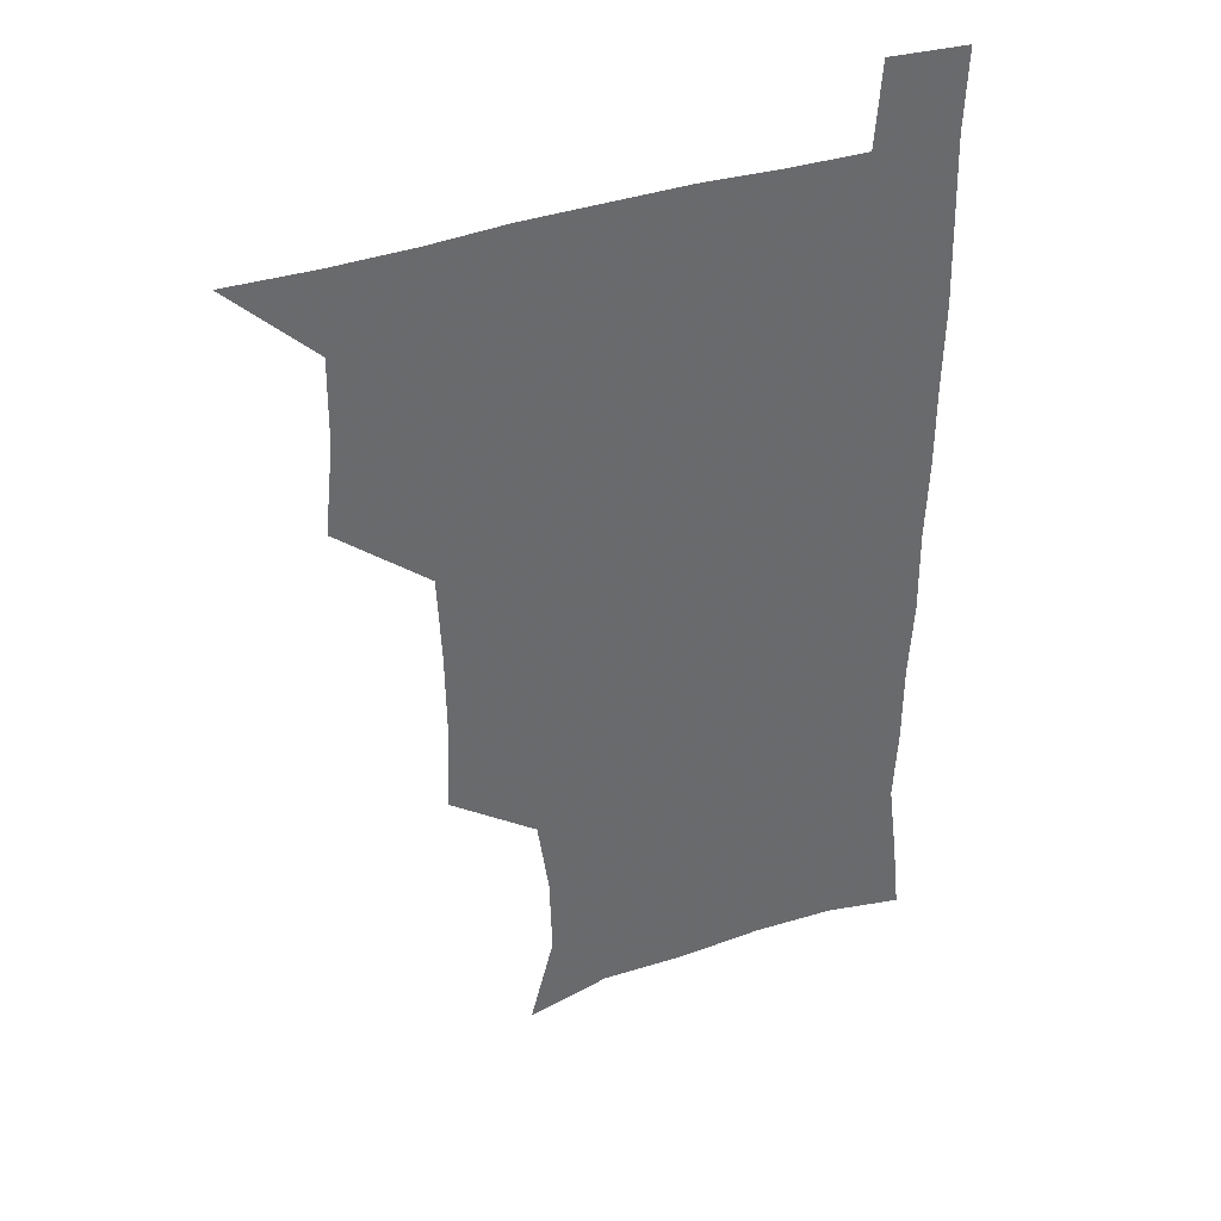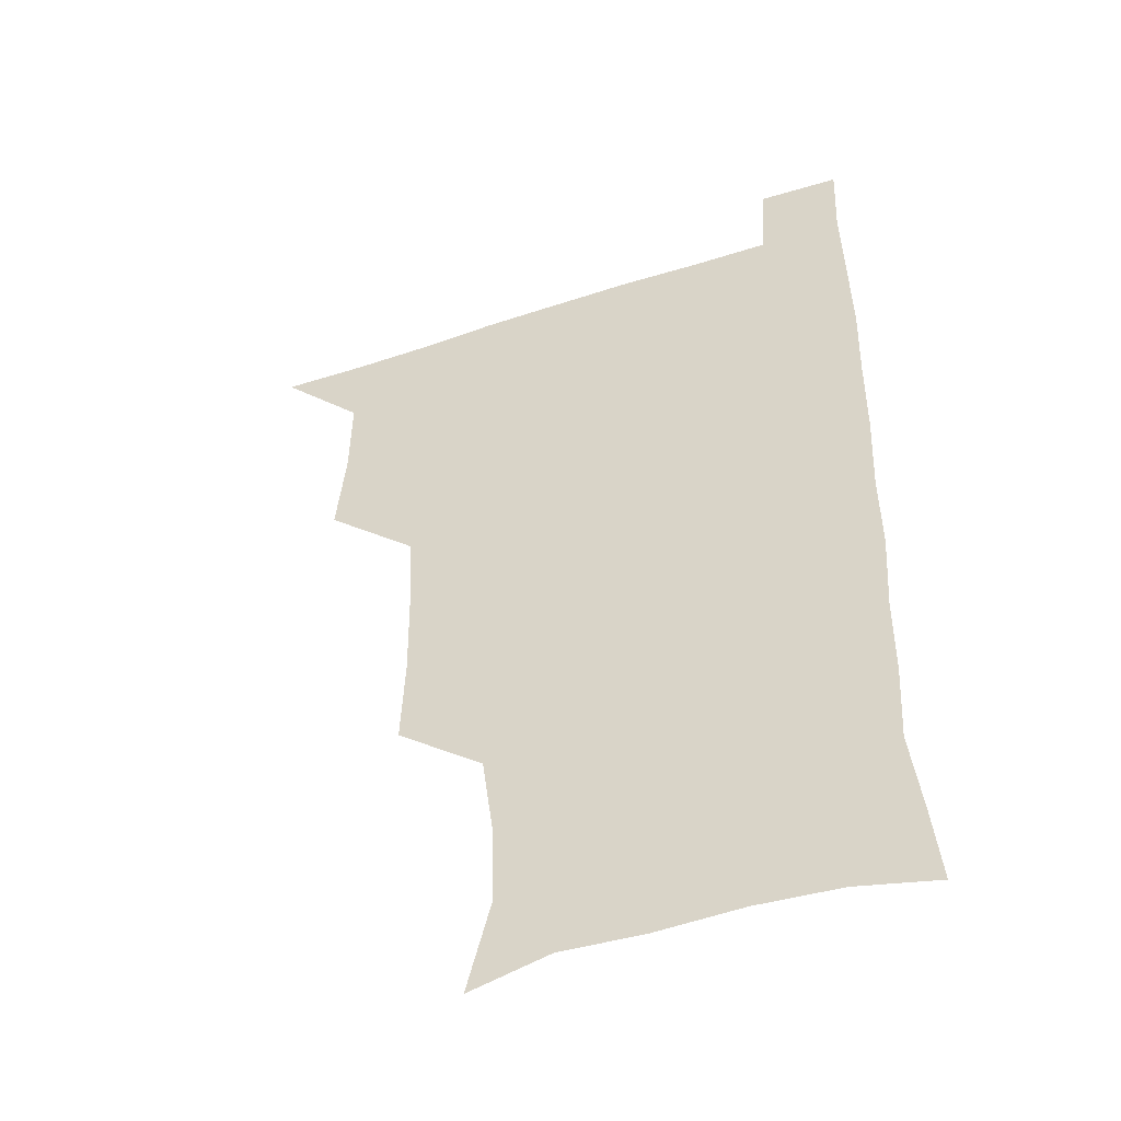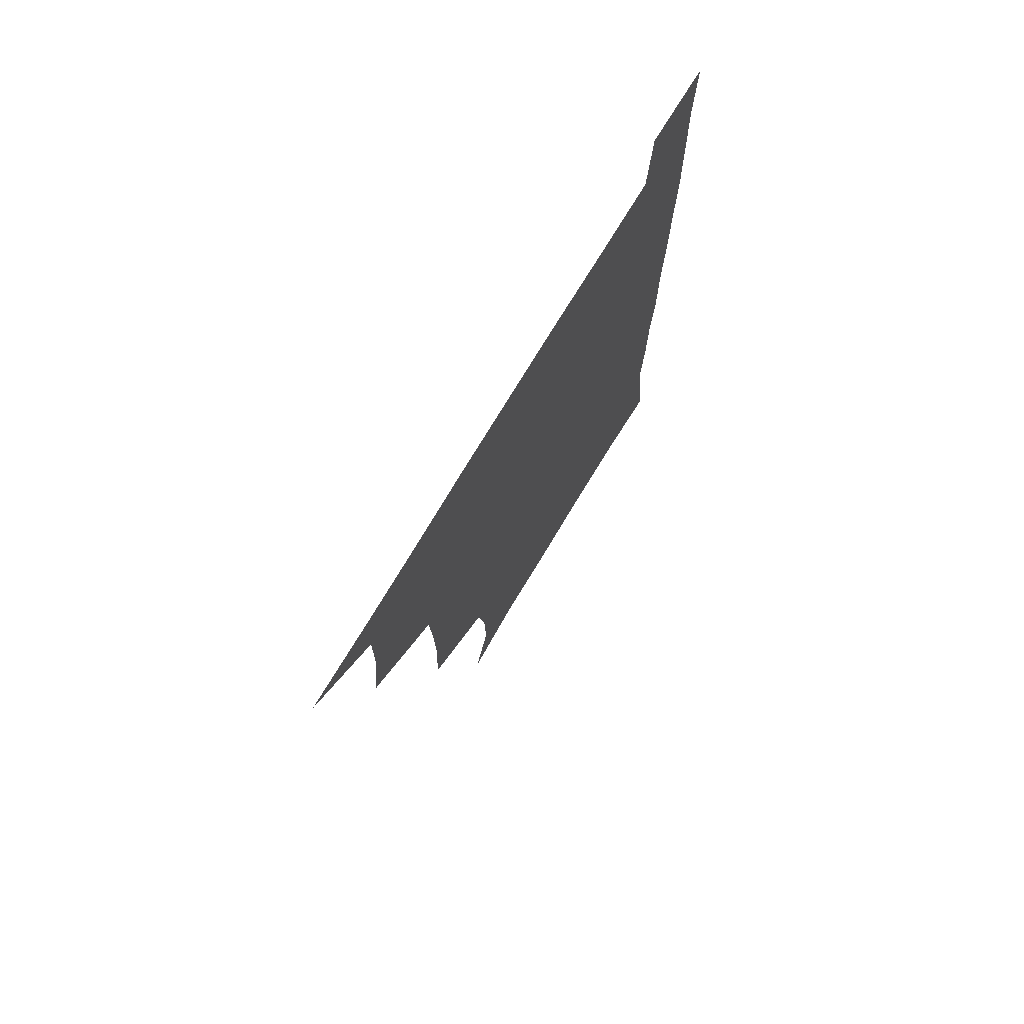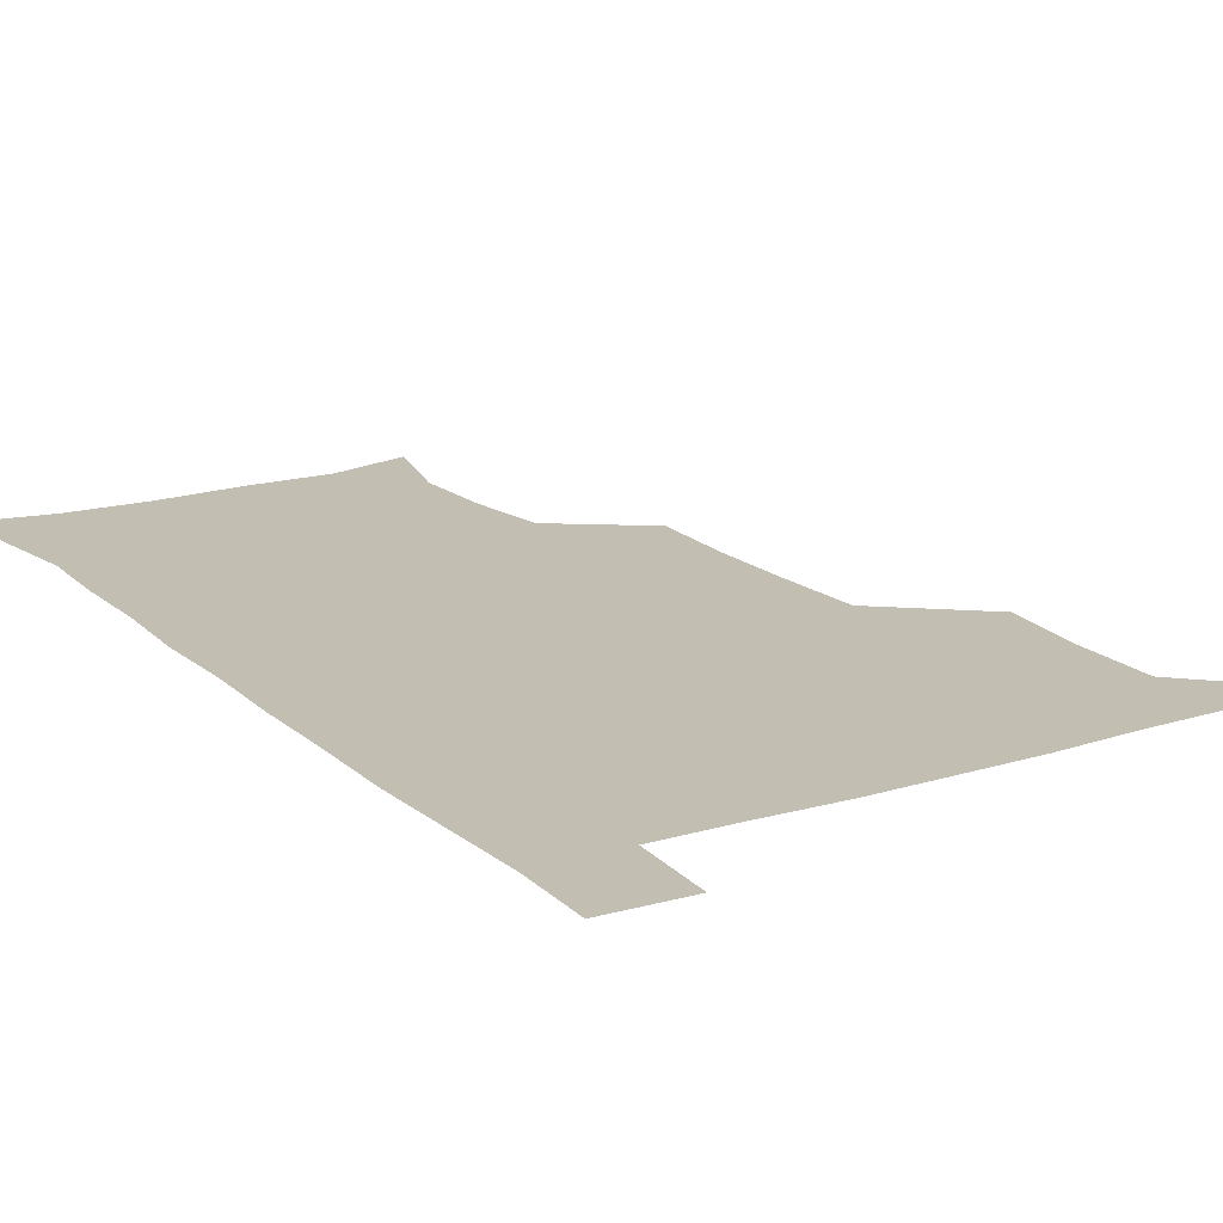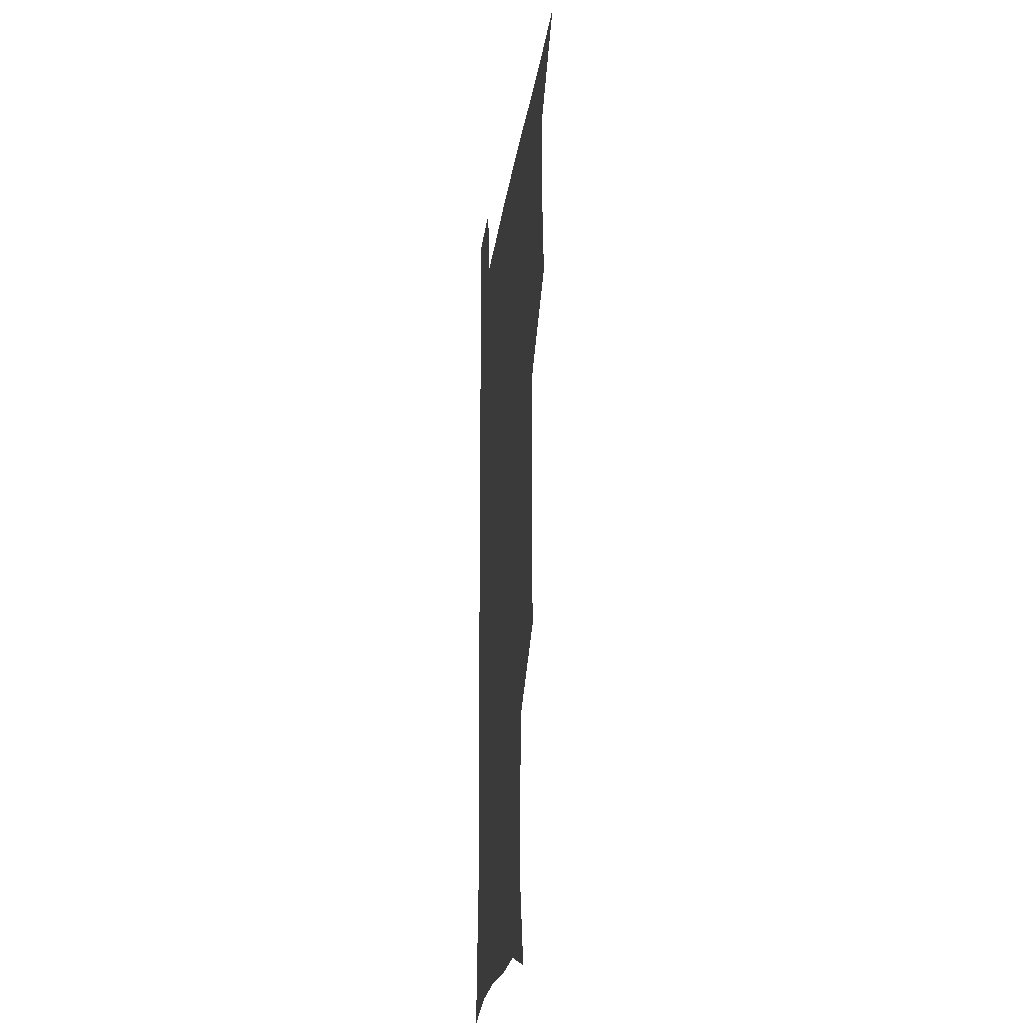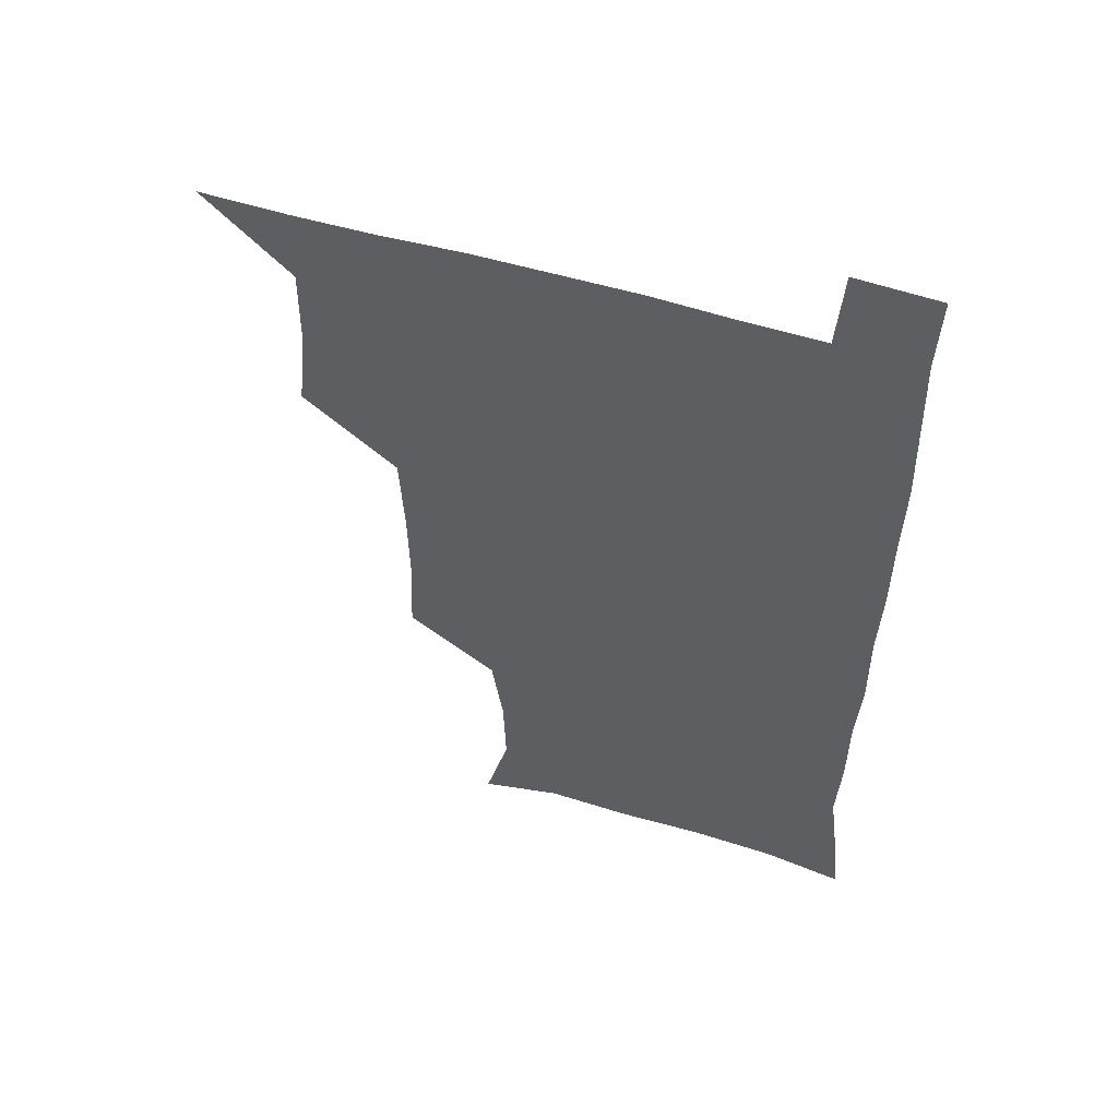
<metadata>
{"format":"obj","ext":"obj","renderer":"f3d","projection":"perspective","resolution":1024,"background":"white","views":[{"elev":38.6,"azim":-22.8,"up":"+Y"},{"elev":-46.9,"azim":20.6,"up":"+Y"},{"elev":75.4,"azim":-58.8,"up":"+Y"},{"elev":17.3,"azim":148.4,"up":"+Z"},{"elev":-21.4,"azim":-97.1,"up":"+Y"},{"elev":55.3,"azim":17.6,"up":"+Y"}]}
</metadata>
<code>
v 480 540.1 0
v 507.2 445.4 0
v 510.6 478.6 0
v 511.1 509.6 0
v 512.2 539.4 0
v 541.5 319.8 0
v 542.9 352.8 0
v 542.6 384.6 0
v 541.1 417.3 0
v 542 450.2 0
v 543.9 481.4 0
v 543.1 510.5 0
v 542 539.8 0
v 570 201.8 0
v 578.9 235.9 0
v 578 266.6 0
v 573.9 296.2 0
v 575.4 332.7 0
v 574.9 363.3 0
v 574.2 393.4 0
v 573.9 423.6 0
v 573.8 453.4 0
v 574 482.5 0
v 573.7 510.6 0
v 571.2 541.3 0
v 599.9 209.6 0
v 604.9 242.8 0
v 604.2 273 0
v 603.4 305.1 0
v 603.9 338.3 0
v 603 366.3 0
v 603.3 397.7 0
v 602.8 425.7 0
v 602.6 454.3 0
v 602.7 482.9 0
v 602.3 511.1 0
v 600.7 541.5 0
v 631 208.6 0
v 632 245.3 0
v 631.5 276.4 0
v 631 307.8 0
v 630.8 338.1 0
v 630.6 367.1 0
v 630.6 396.7 0
v 630.6 426.7 0
v 630.8 454.9 0
v 631 483 0
v 631.2 511.1 0
v 630 541.6 0
v 663.3 210 0
v 659.9 244.8 0
v 658.6 276.2 0
v 657.9 307.3 0
v 657.6 338 0
v 657.8 367.3 0
v 658.3 396 0
v 658.6 425.3 0
v 659.1 454 0
v 659.2 483.4 0
v 659.7 511.6 0
v 660.3 540.4 0
v 694.3 208.7 0
v 688.2 242.4 0
v 686 273.3 0
v 685 304.4 0
v 685 334.4 0
v 686.2 363.2 0
v 686.4 393.1 0
v 687 422.8 0
v 687.7 452.4 0
v 687.7 482.3 0
v 688.3 511.2 0
v 689.2 540 0
v 691.4 571.1 0
v 724 202.9 0
v 721.1 231.1 0
v 717.2 262.4 0
v 718.7 290.9 0
v 718.7 321.5 0
v 720.5 351.2 0
v 720.1 382.9 0
v 721.2 413.8 0
v 721.3 445.4 0
v 722 476.7 0
v 721.1 508.5 0
v 720.2 539.7 0
v 721.3 569.7 0
f 4 5 1
f 9 10 2
f 2 10 3
f 10 11 3
f 3 11 4
f 11 12 4
f 4 12 5
f 12 13 5
f 17 18 6
f 6 18 7
f 18 19 7
f 7 19 8
f 19 20 8
f 8 20 9
f 20 21 9
f 9 21 10
f 21 22 10
f 10 22 11
f 22 23 11
f 11 23 12
f 23 24 12
f 12 24 13
f 24 25 13
f 14 26 15
f 26 27 15
f 15 27 16
f 27 28 16
f 16 28 17
f 28 29 17
f 17 29 18
f 29 30 18
f 18 30 19
f 30 31 19
f 19 31 20
f 31 32 20
f 20 32 21
f 32 33 21
f 21 33 22
f 33 34 22
f 22 34 23
f 34 35 23
f 23 35 24
f 35 36 24
f 24 36 25
f 36 37 25
f 26 38 27
f 38 39 27
f 27 39 28
f 39 40 28
f 28 40 29
f 40 41 29
f 29 41 30
f 41 42 30
f 30 42 31
f 42 43 31
f 31 43 32
f 43 44 32
f 32 44 33
f 44 45 33
f 33 45 34
f 45 46 34
f 34 46 35
f 46 47 35
f 35 47 36
f 47 48 36
f 36 48 37
f 48 49 37
f 38 50 39
f 50 51 39
f 39 51 40
f 51 52 40
f 40 52 41
f 52 53 41
f 41 53 42
f 53 54 42
f 42 54 43
f 54 55 43
f 43 55 44
f 55 56 44
f 44 56 45
f 56 57 45
f 45 57 46
f 57 58 46
f 46 58 47
f 58 59 47
f 47 59 48
f 59 60 48
f 48 60 49
f 60 61 49
f 50 62 51
f 62 63 51
f 51 63 52
f 63 64 52
f 52 64 53
f 64 65 53
f 53 65 54
f 65 66 54
f 54 66 55
f 66 67 55
f 55 67 56
f 67 68 56
f 56 68 57
f 68 69 57
f 57 69 58
f 69 70 58
f 58 70 59
f 70 71 59
f 59 71 60
f 71 72 60
f 60 72 61
f 72 73 61
f 62 75 63
f 75 76 63
f 63 76 64
f 76 77 64
f 64 77 65
f 77 78 65
f 65 78 66
f 78 79 66
f 66 79 67
f 79 80 67
f 67 80 68
f 80 81 68
f 68 81 69
f 81 82 69
f 69 82 70
f 82 83 70
f 70 83 71
f 83 84 71
f 71 84 72
f 84 85 72
f 72 85 73
f 85 86 73
f 73 86 74
f 86 87 74

</code>
